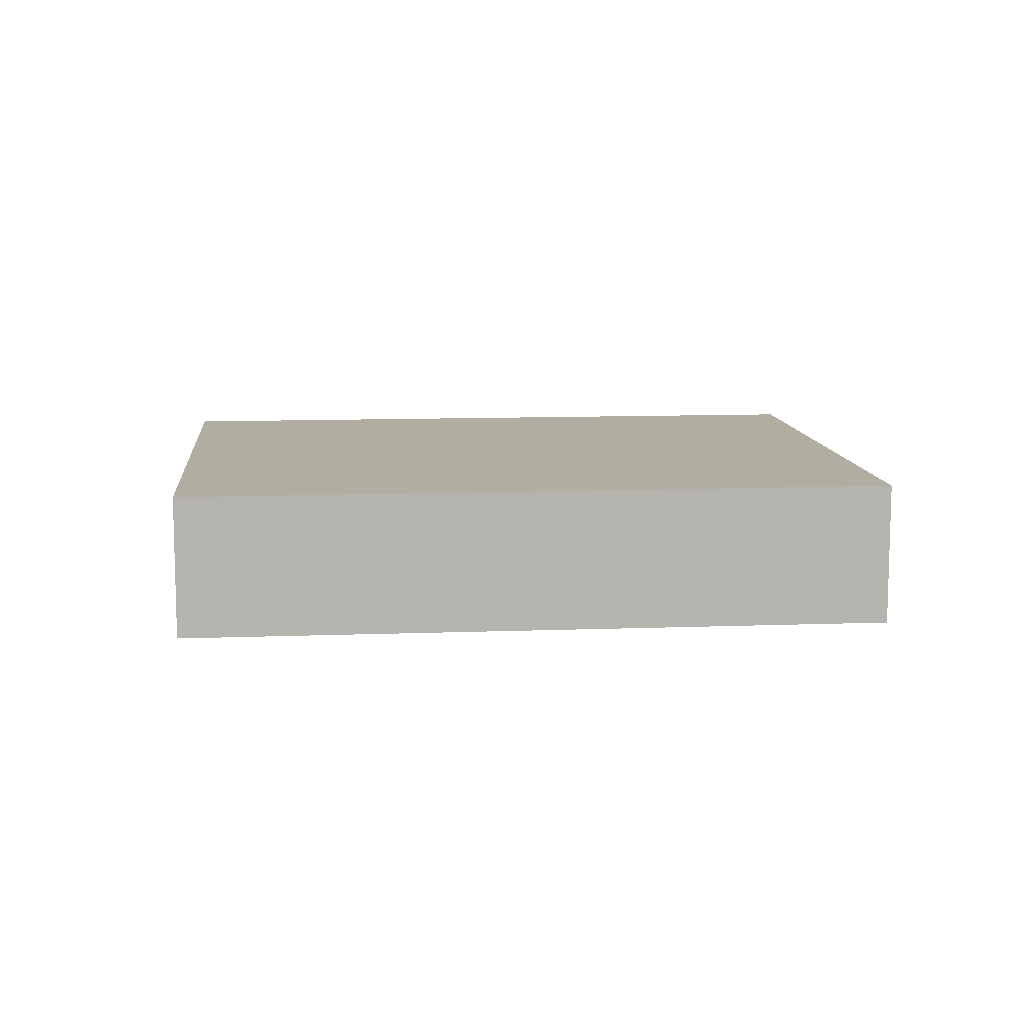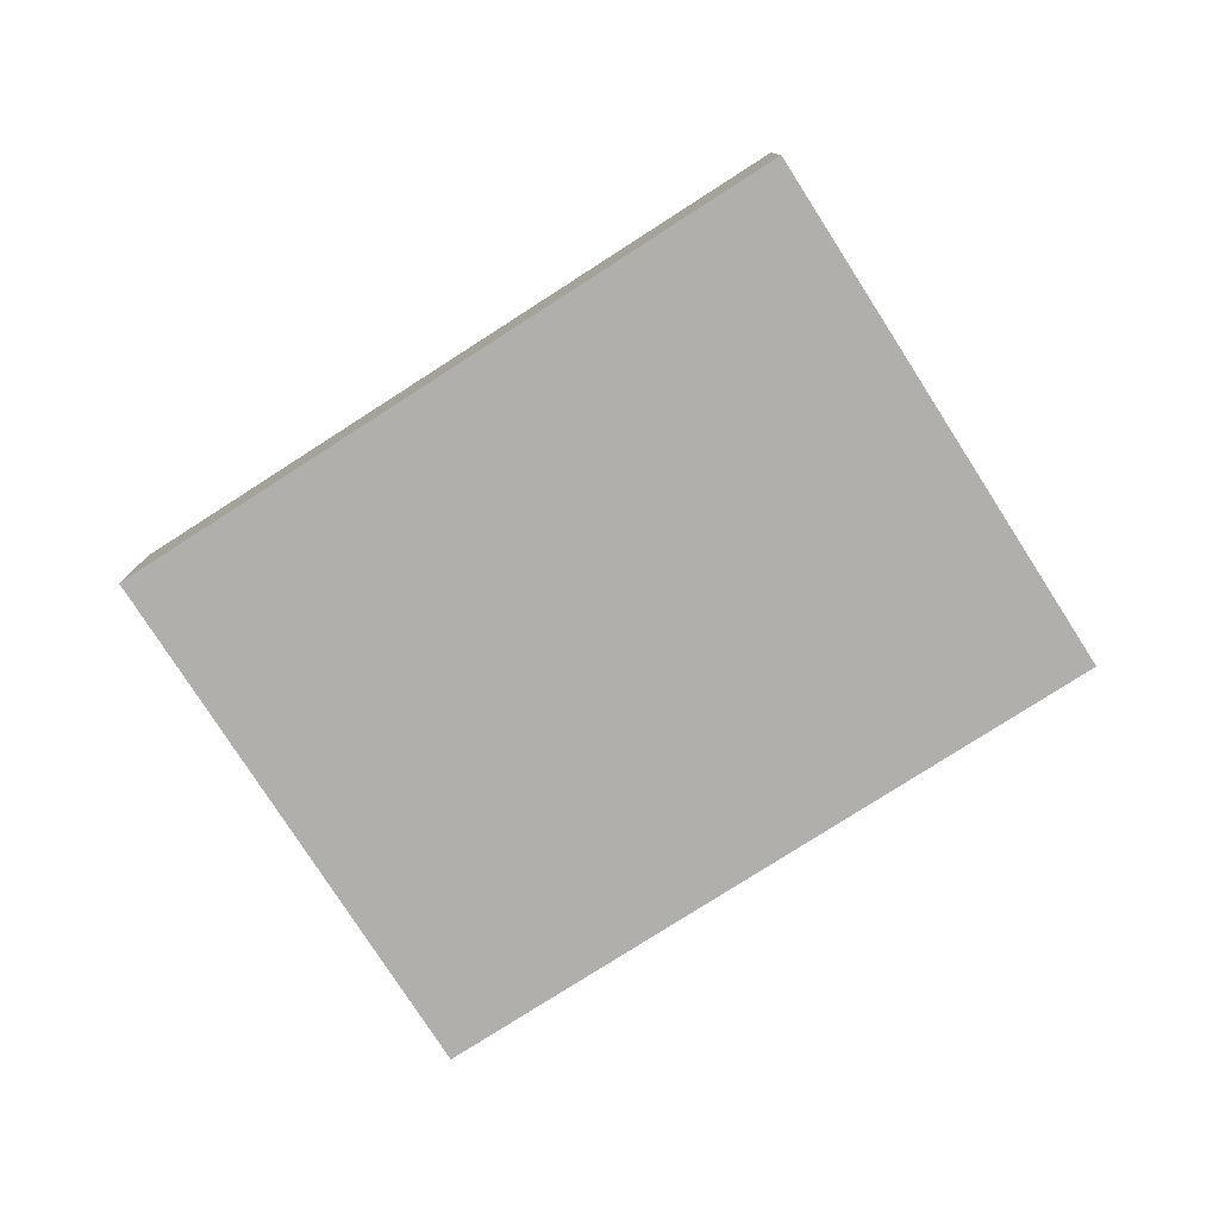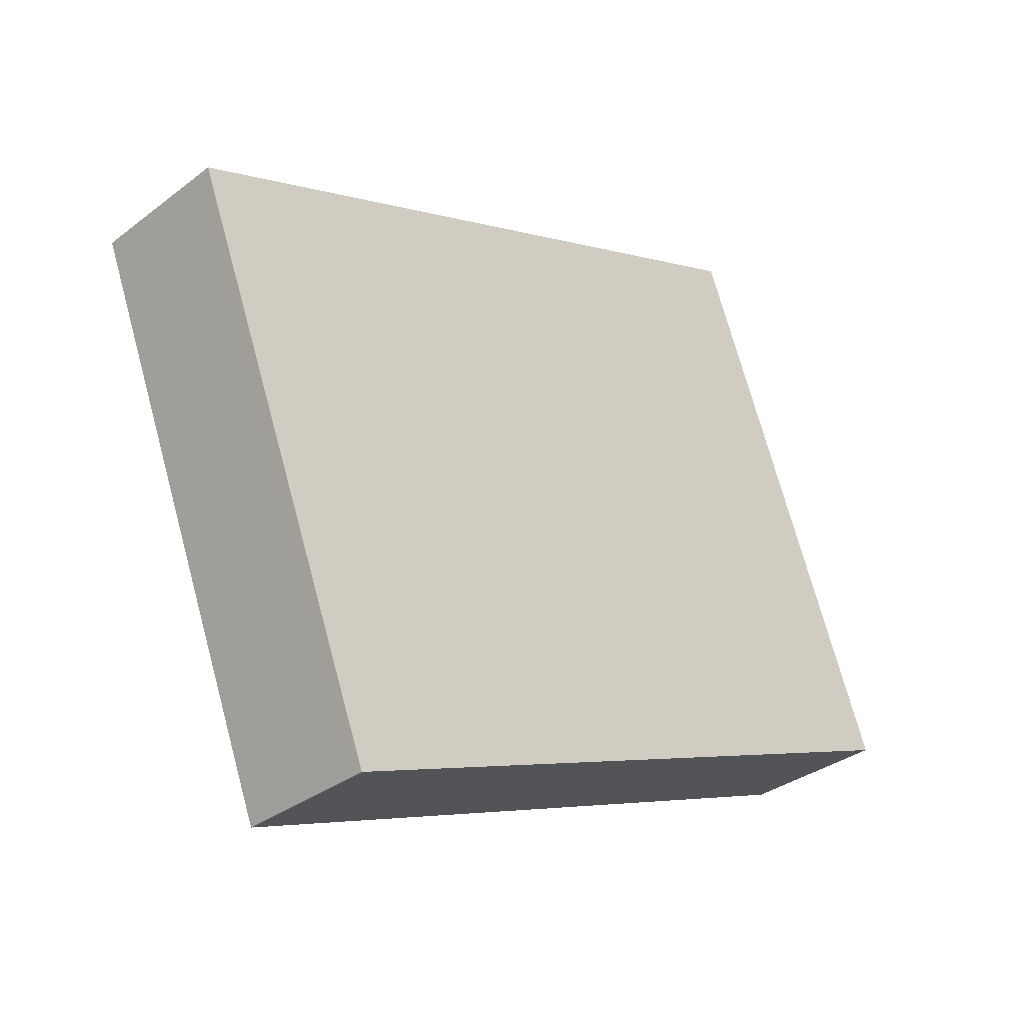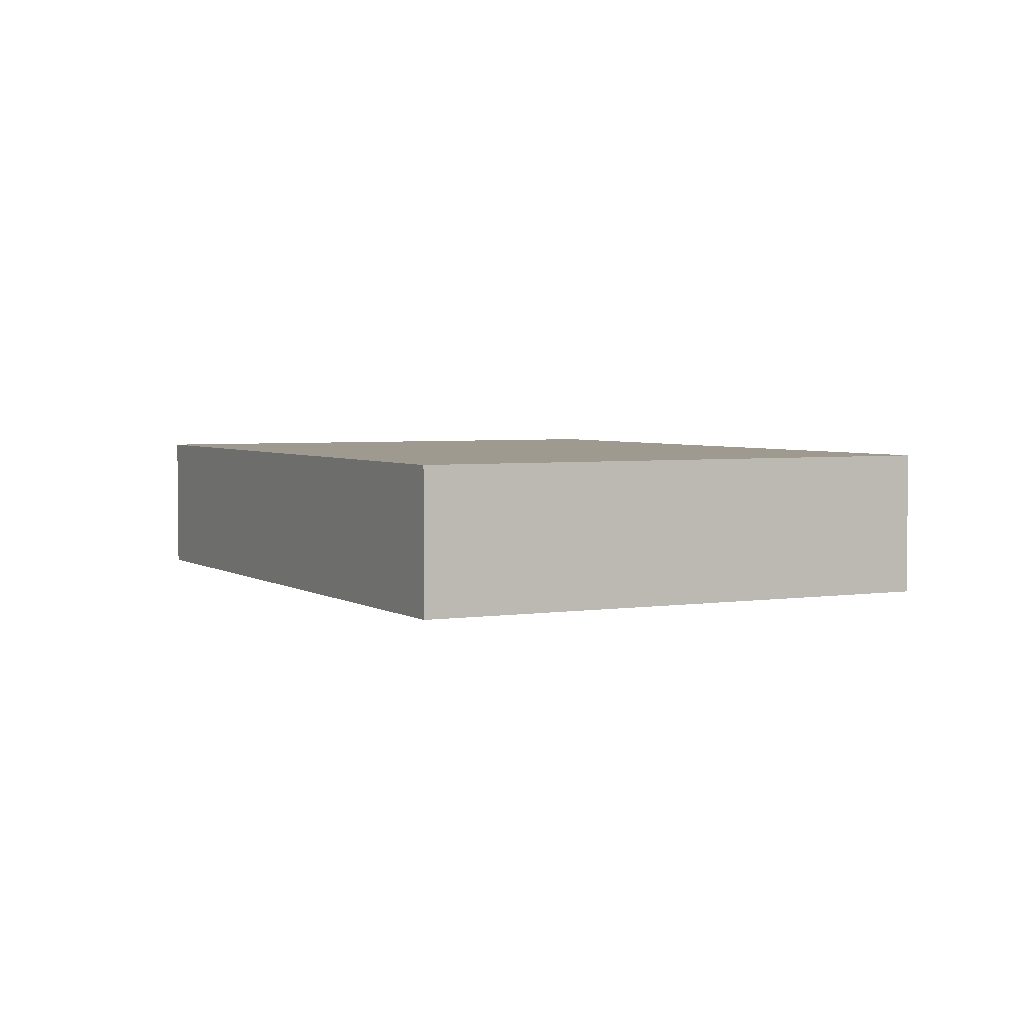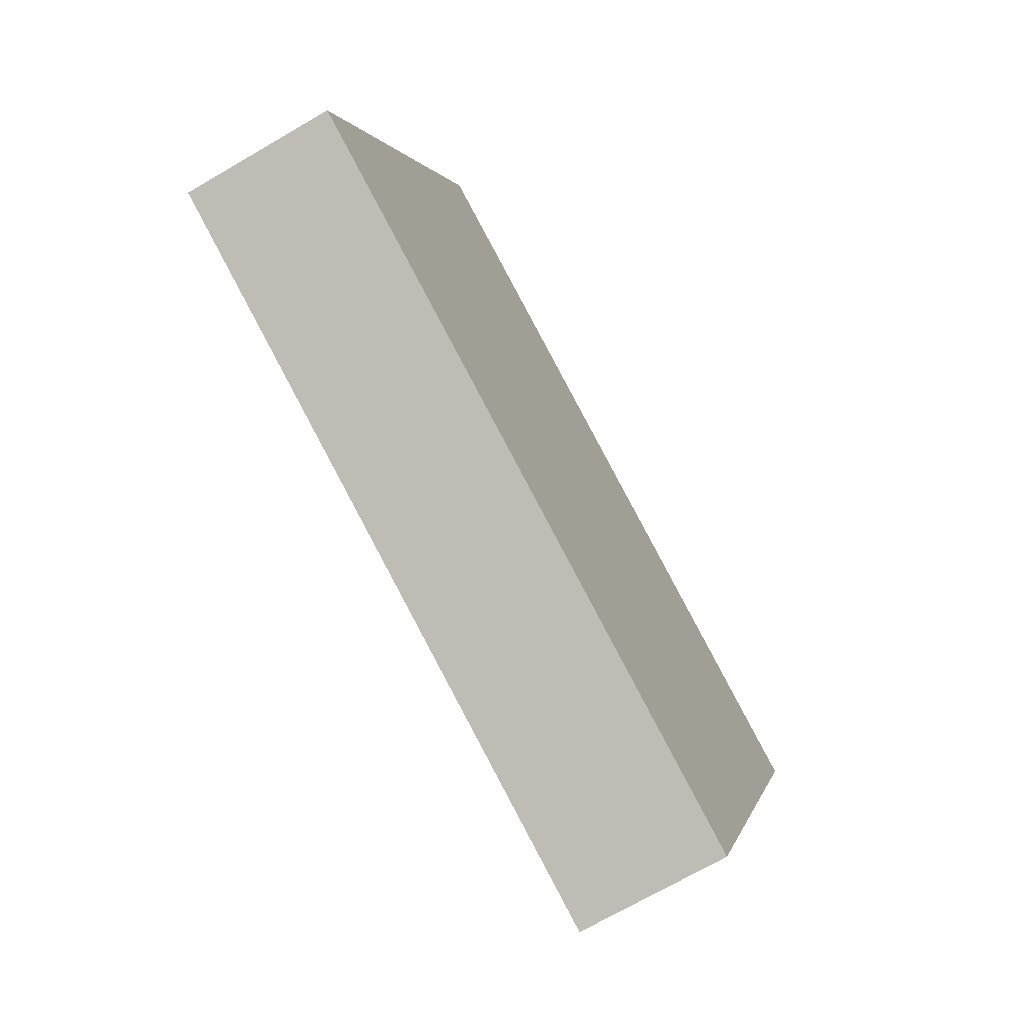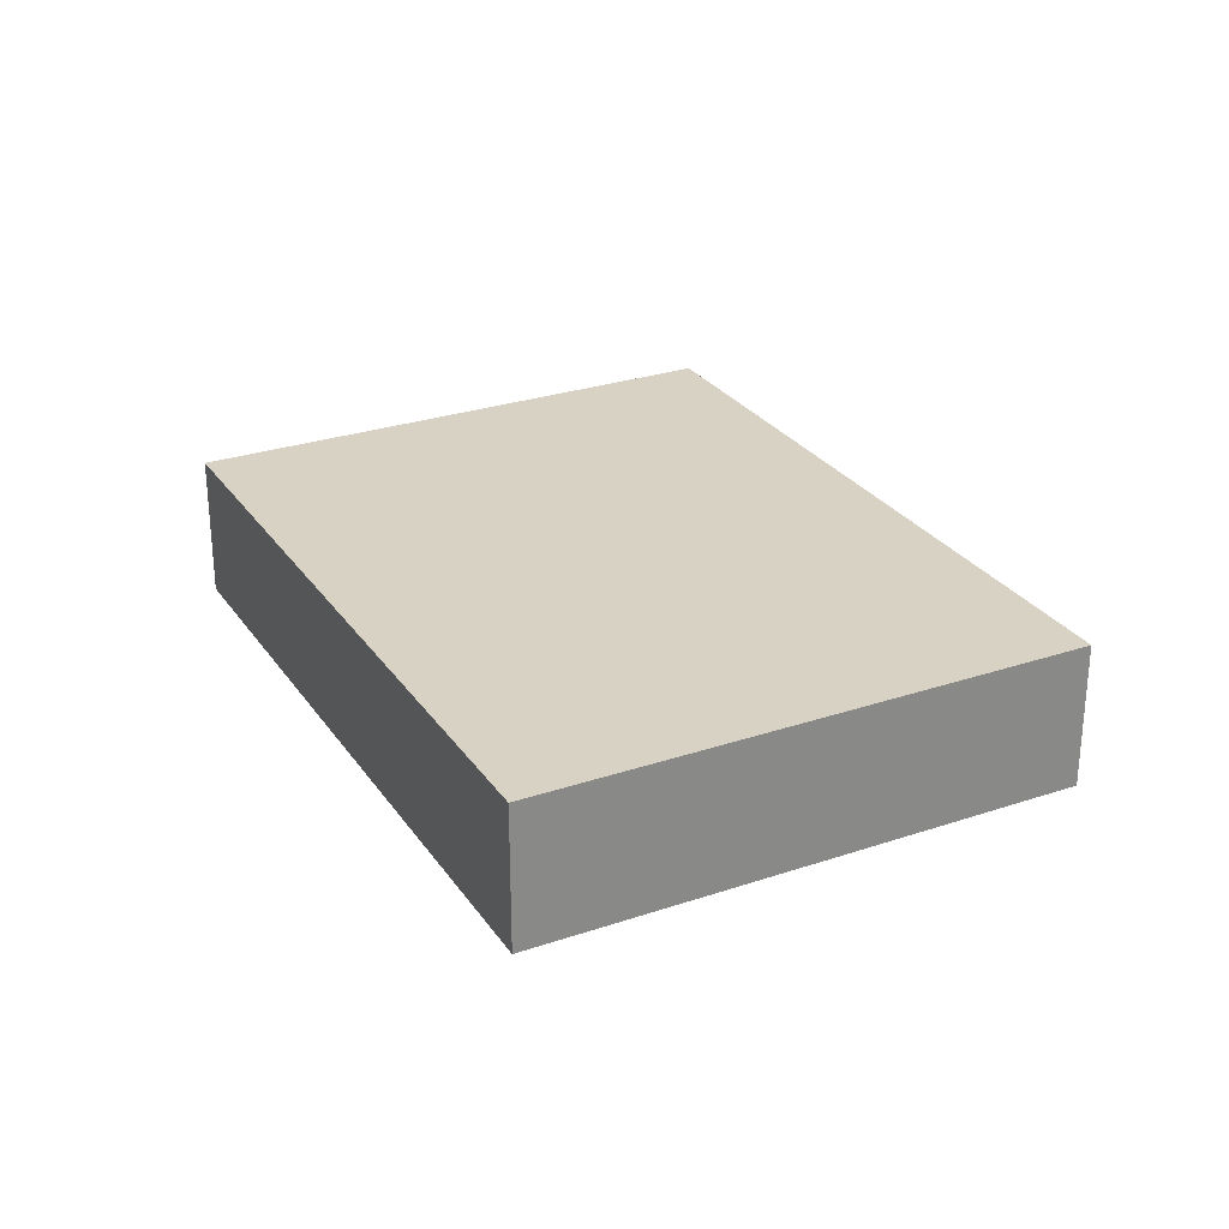
<metadata>
{"format":"obj","ext":"obj","renderer":"f3d","projection":"perspective","resolution":1024,"background":"white","views":[{"elev":10.3,"azim":-164.2,"up":"+Y"},{"elev":-78.3,"azim":53.9,"up":"+Y"},{"elev":-33.2,"azim":136.2,"up":"+Z"},{"elev":3.6,"azim":83.8,"up":"+Y"},{"elev":-70.3,"azim":-59.7,"up":"+Z"},{"elev":27.7,"azim":-96.1,"up":"+Y"}]}
</metadata>
<code>
v  0 0.692 4.237e-17
v  4.244 0.692 1.252
v  3.266 0.692 -1.268
v  0.978 0.692 2.52
v  4.244 -7.666e-17 1.252
v  3.266 7.764e-17 -1.268
v  0 0 0
v  0.978 -1.543e-16 2.52
g defaultobject
f 1 2 3
f 2 1 4
f 5 3 2
f 3 5 6
f 6 1 3
f 1 6 7
f 7 4 1
f 4 7 8
f 8 2 4
f 2 8 5
f 5 7 6
f 7 5 8

</code>
